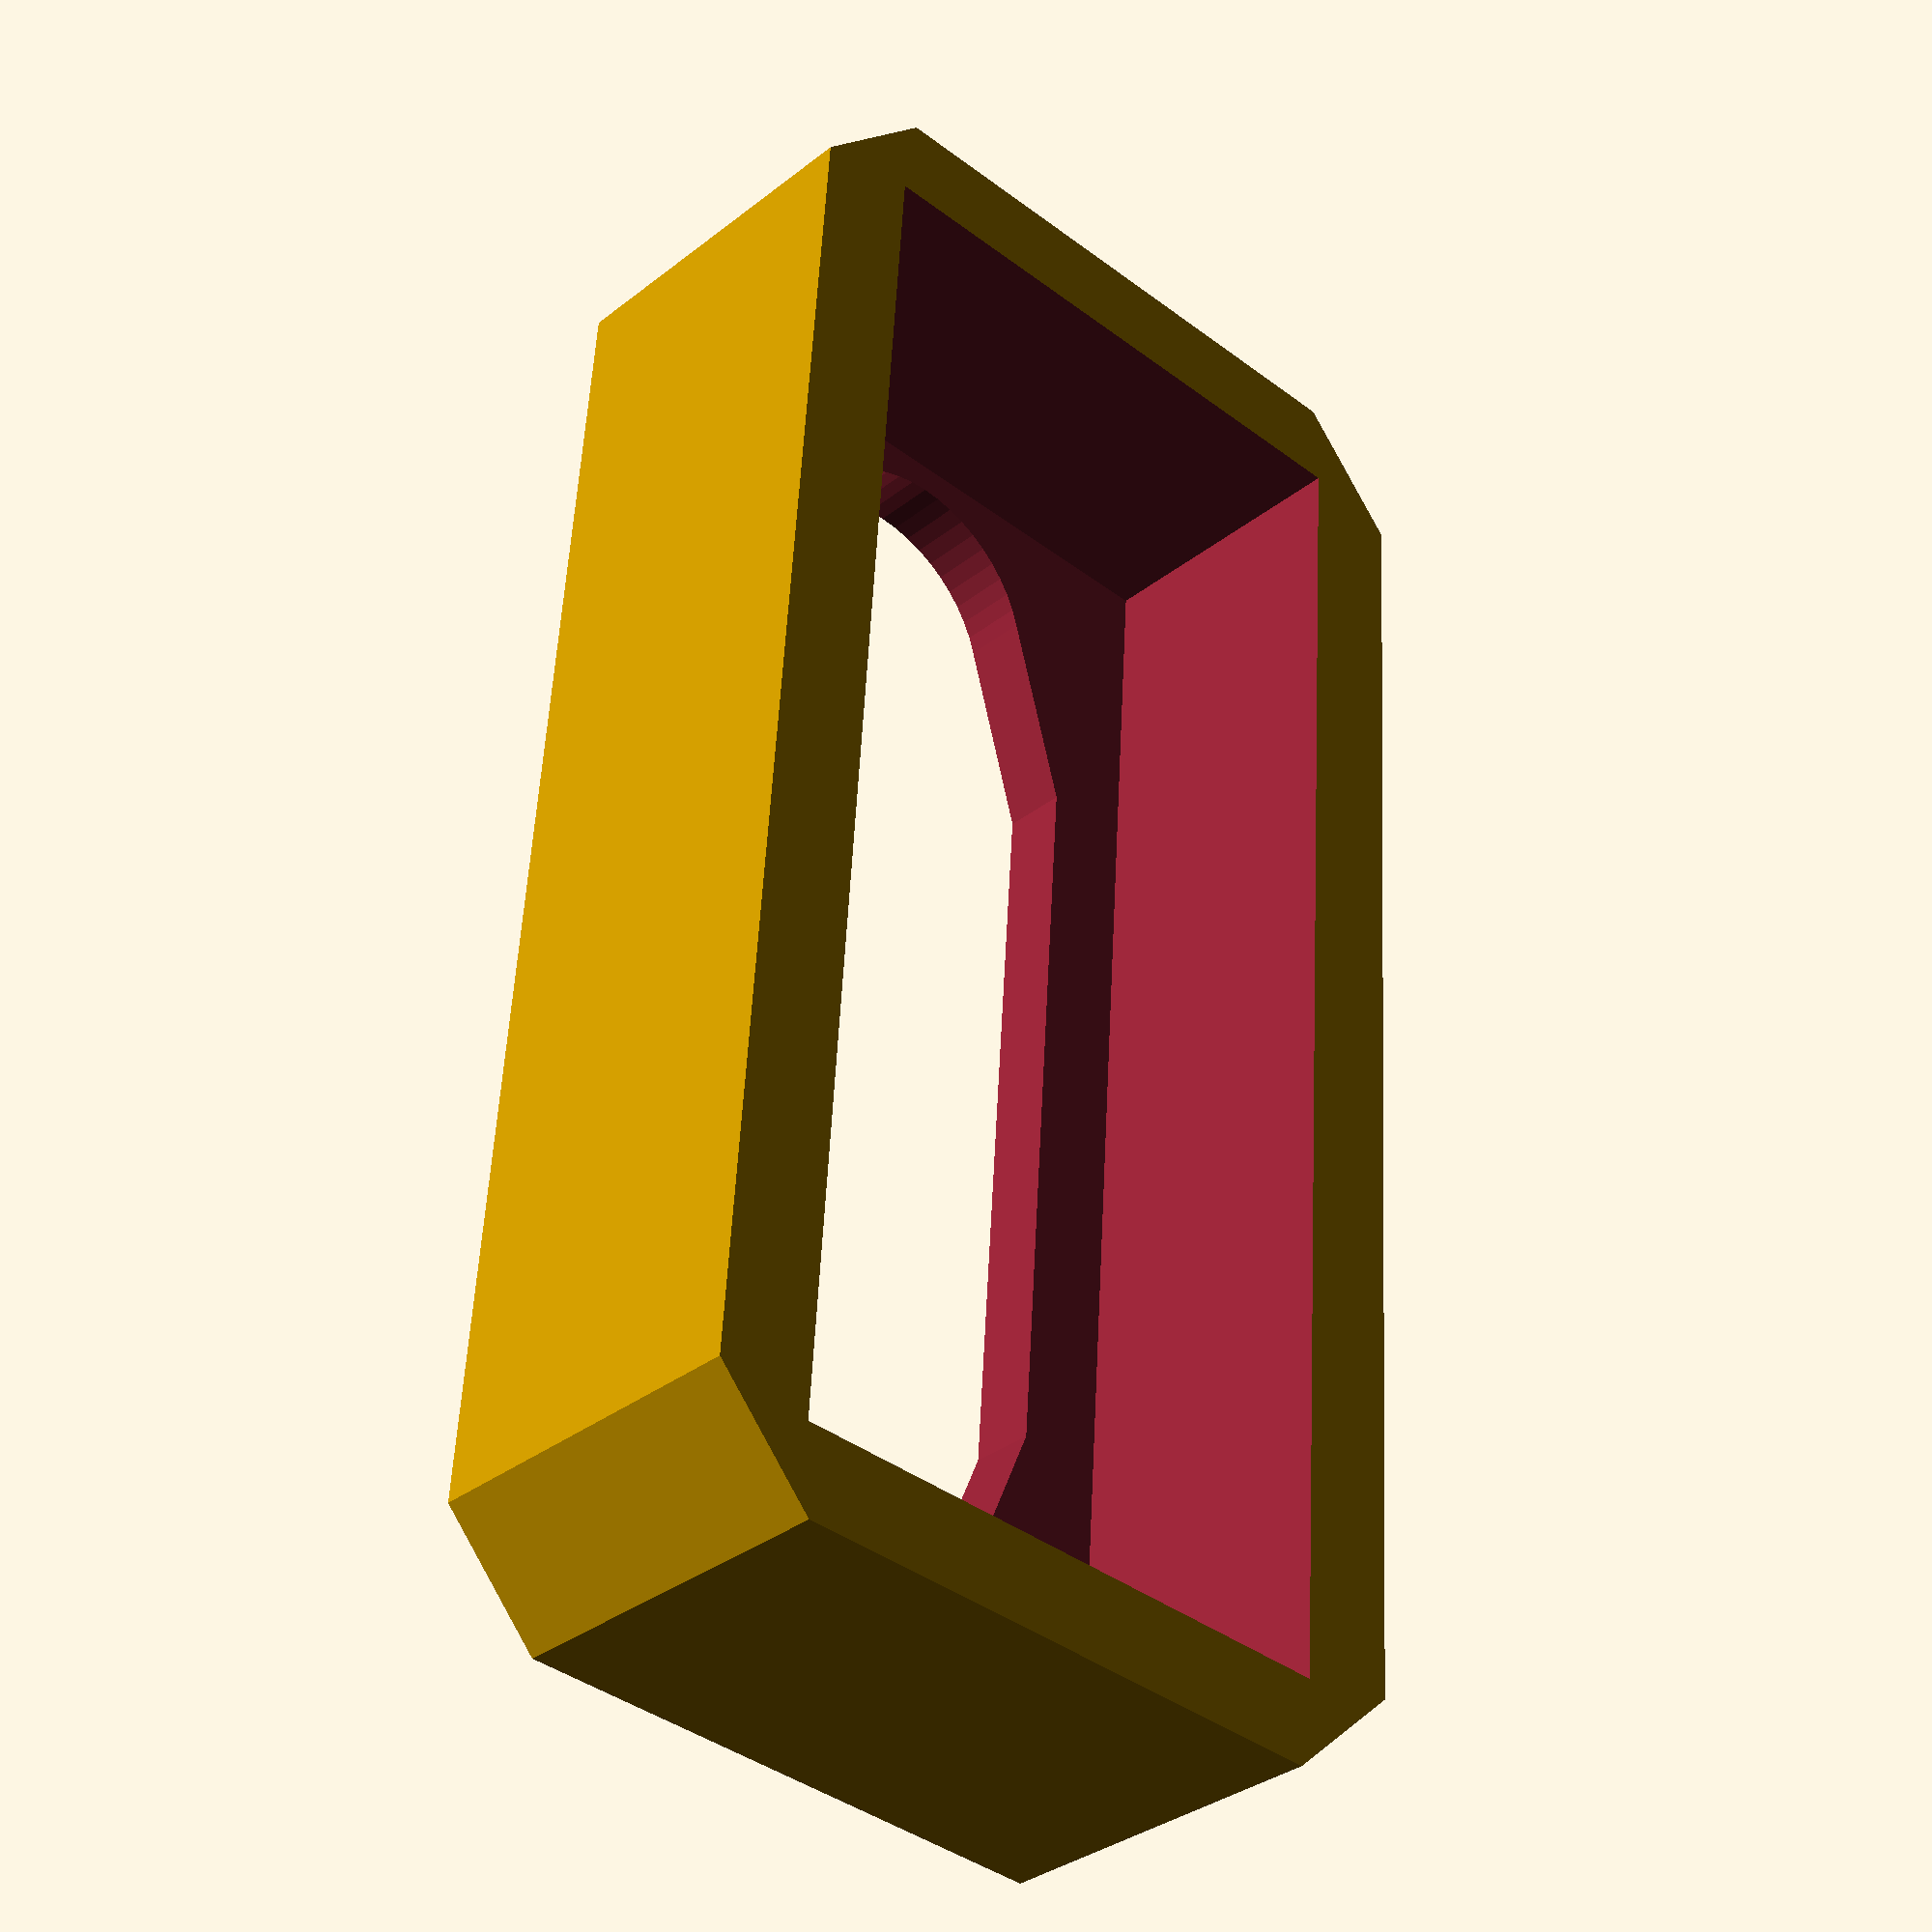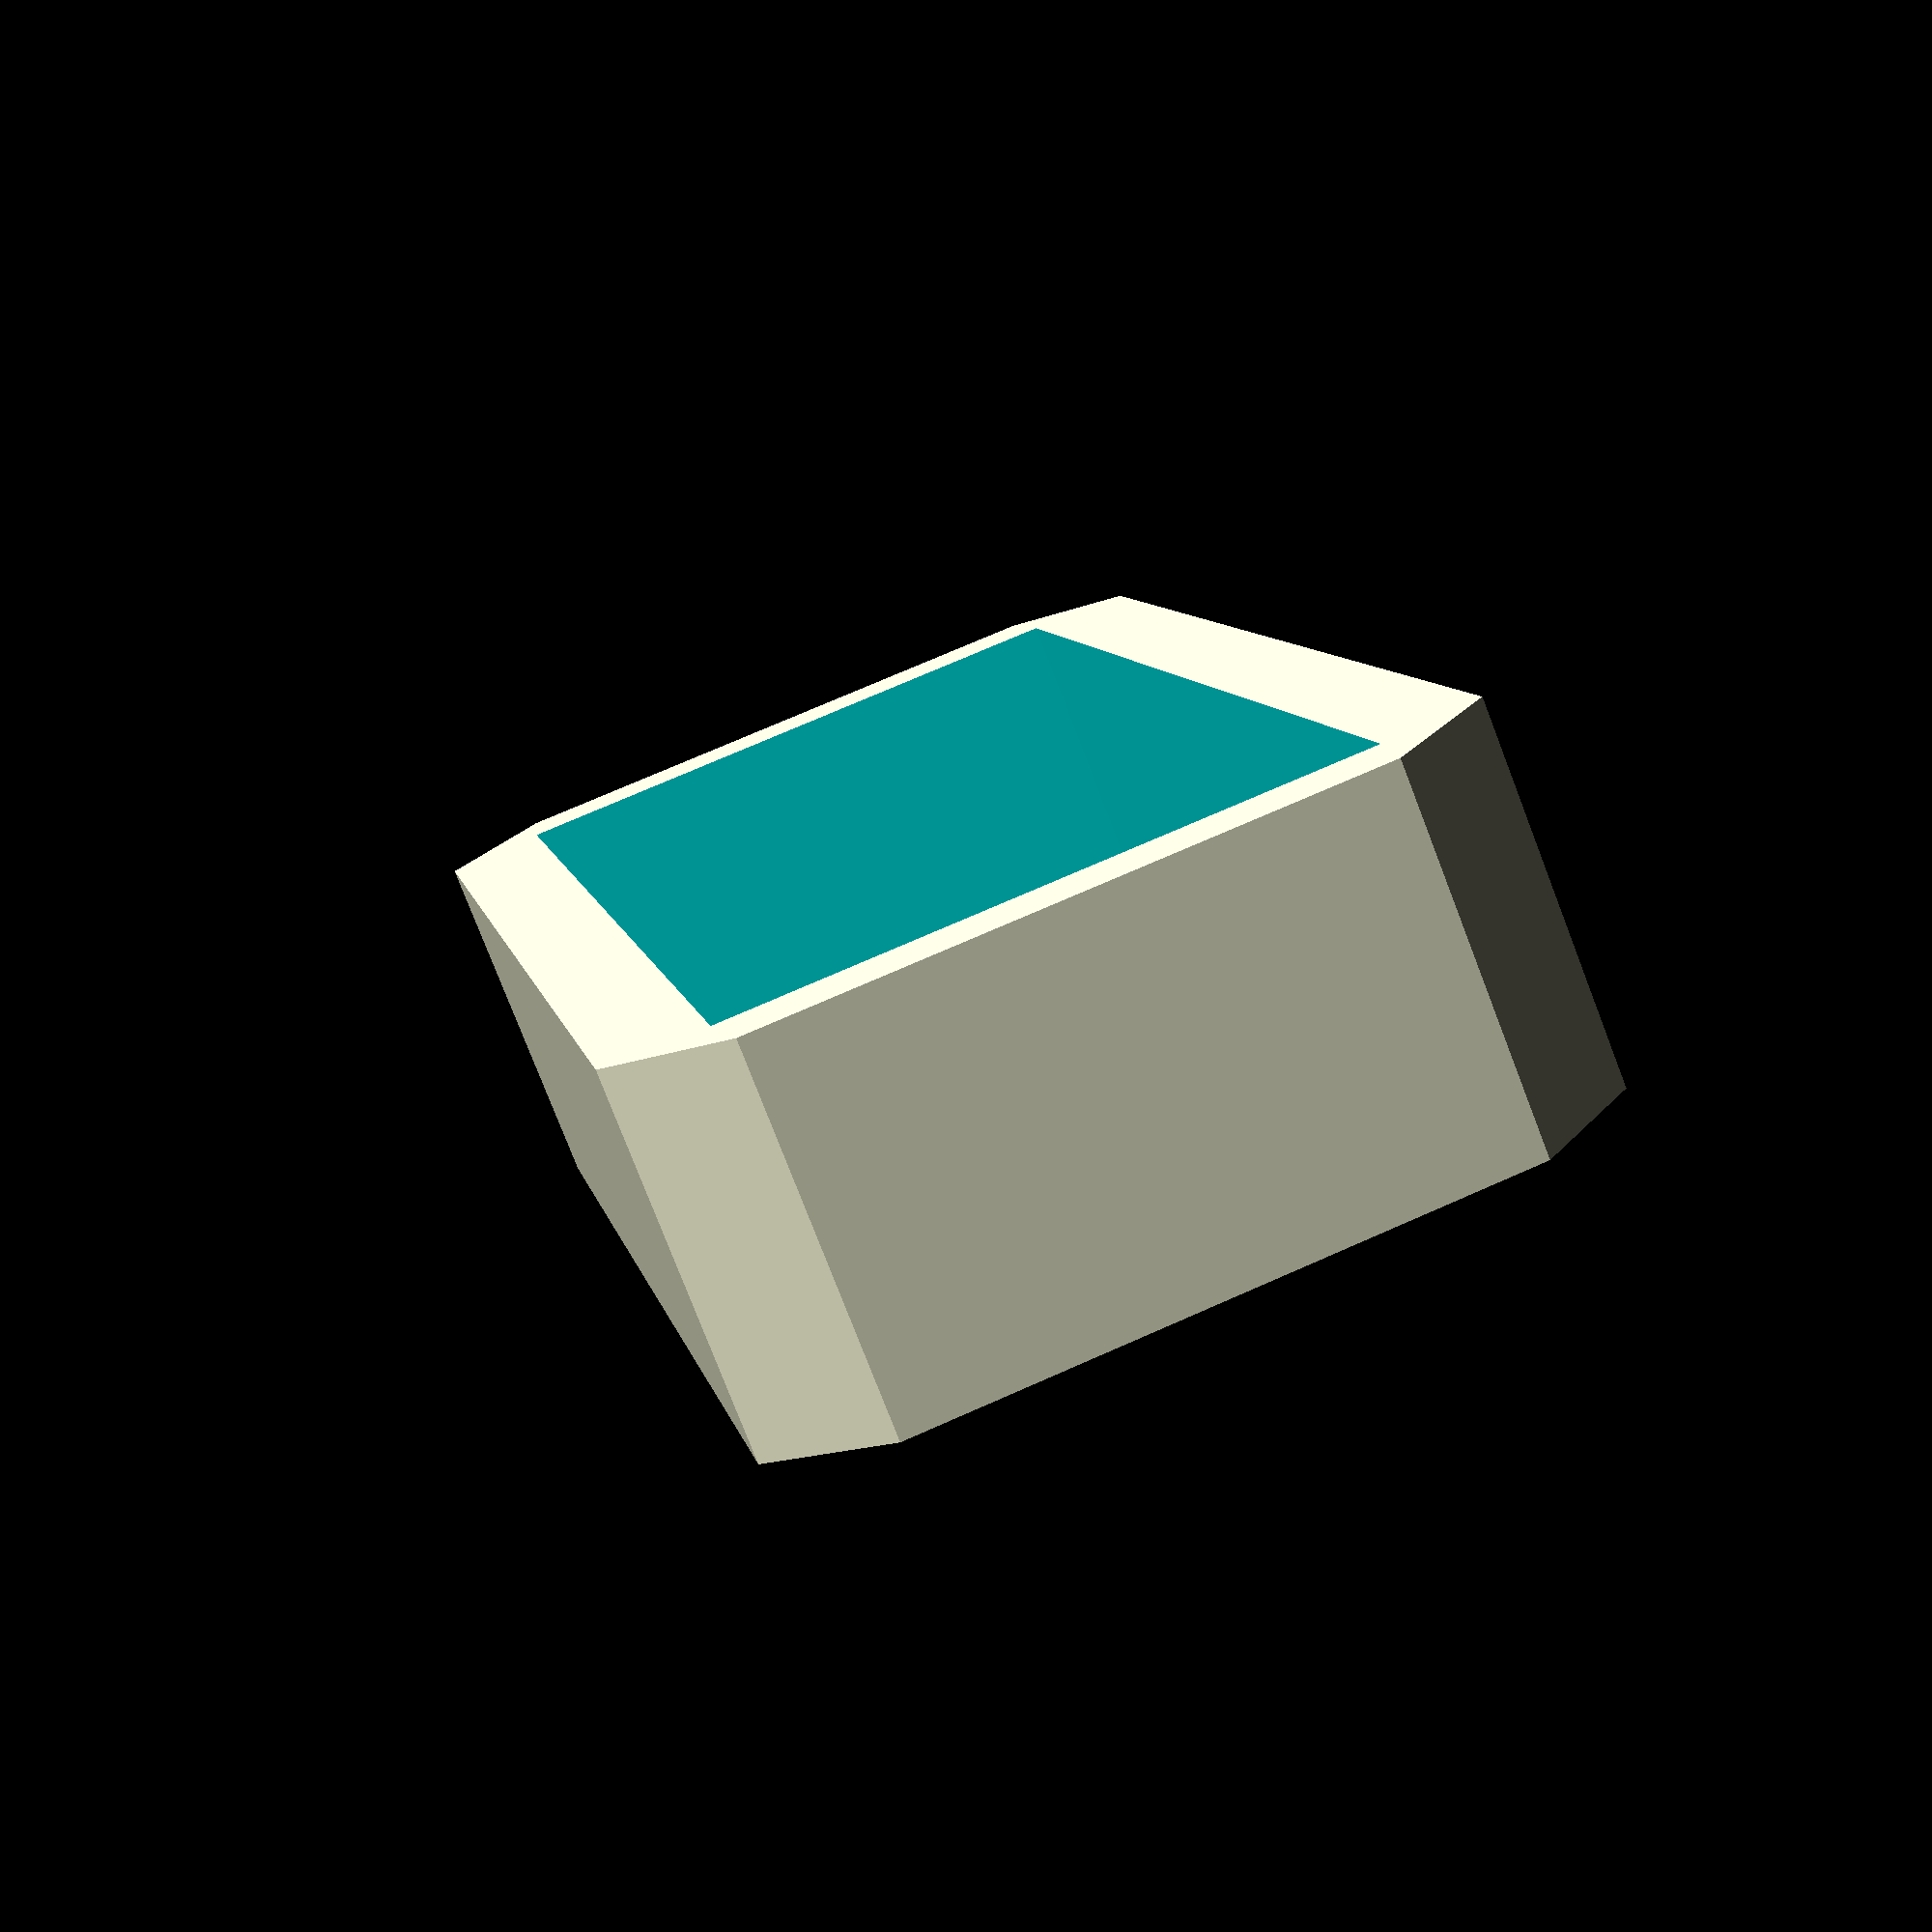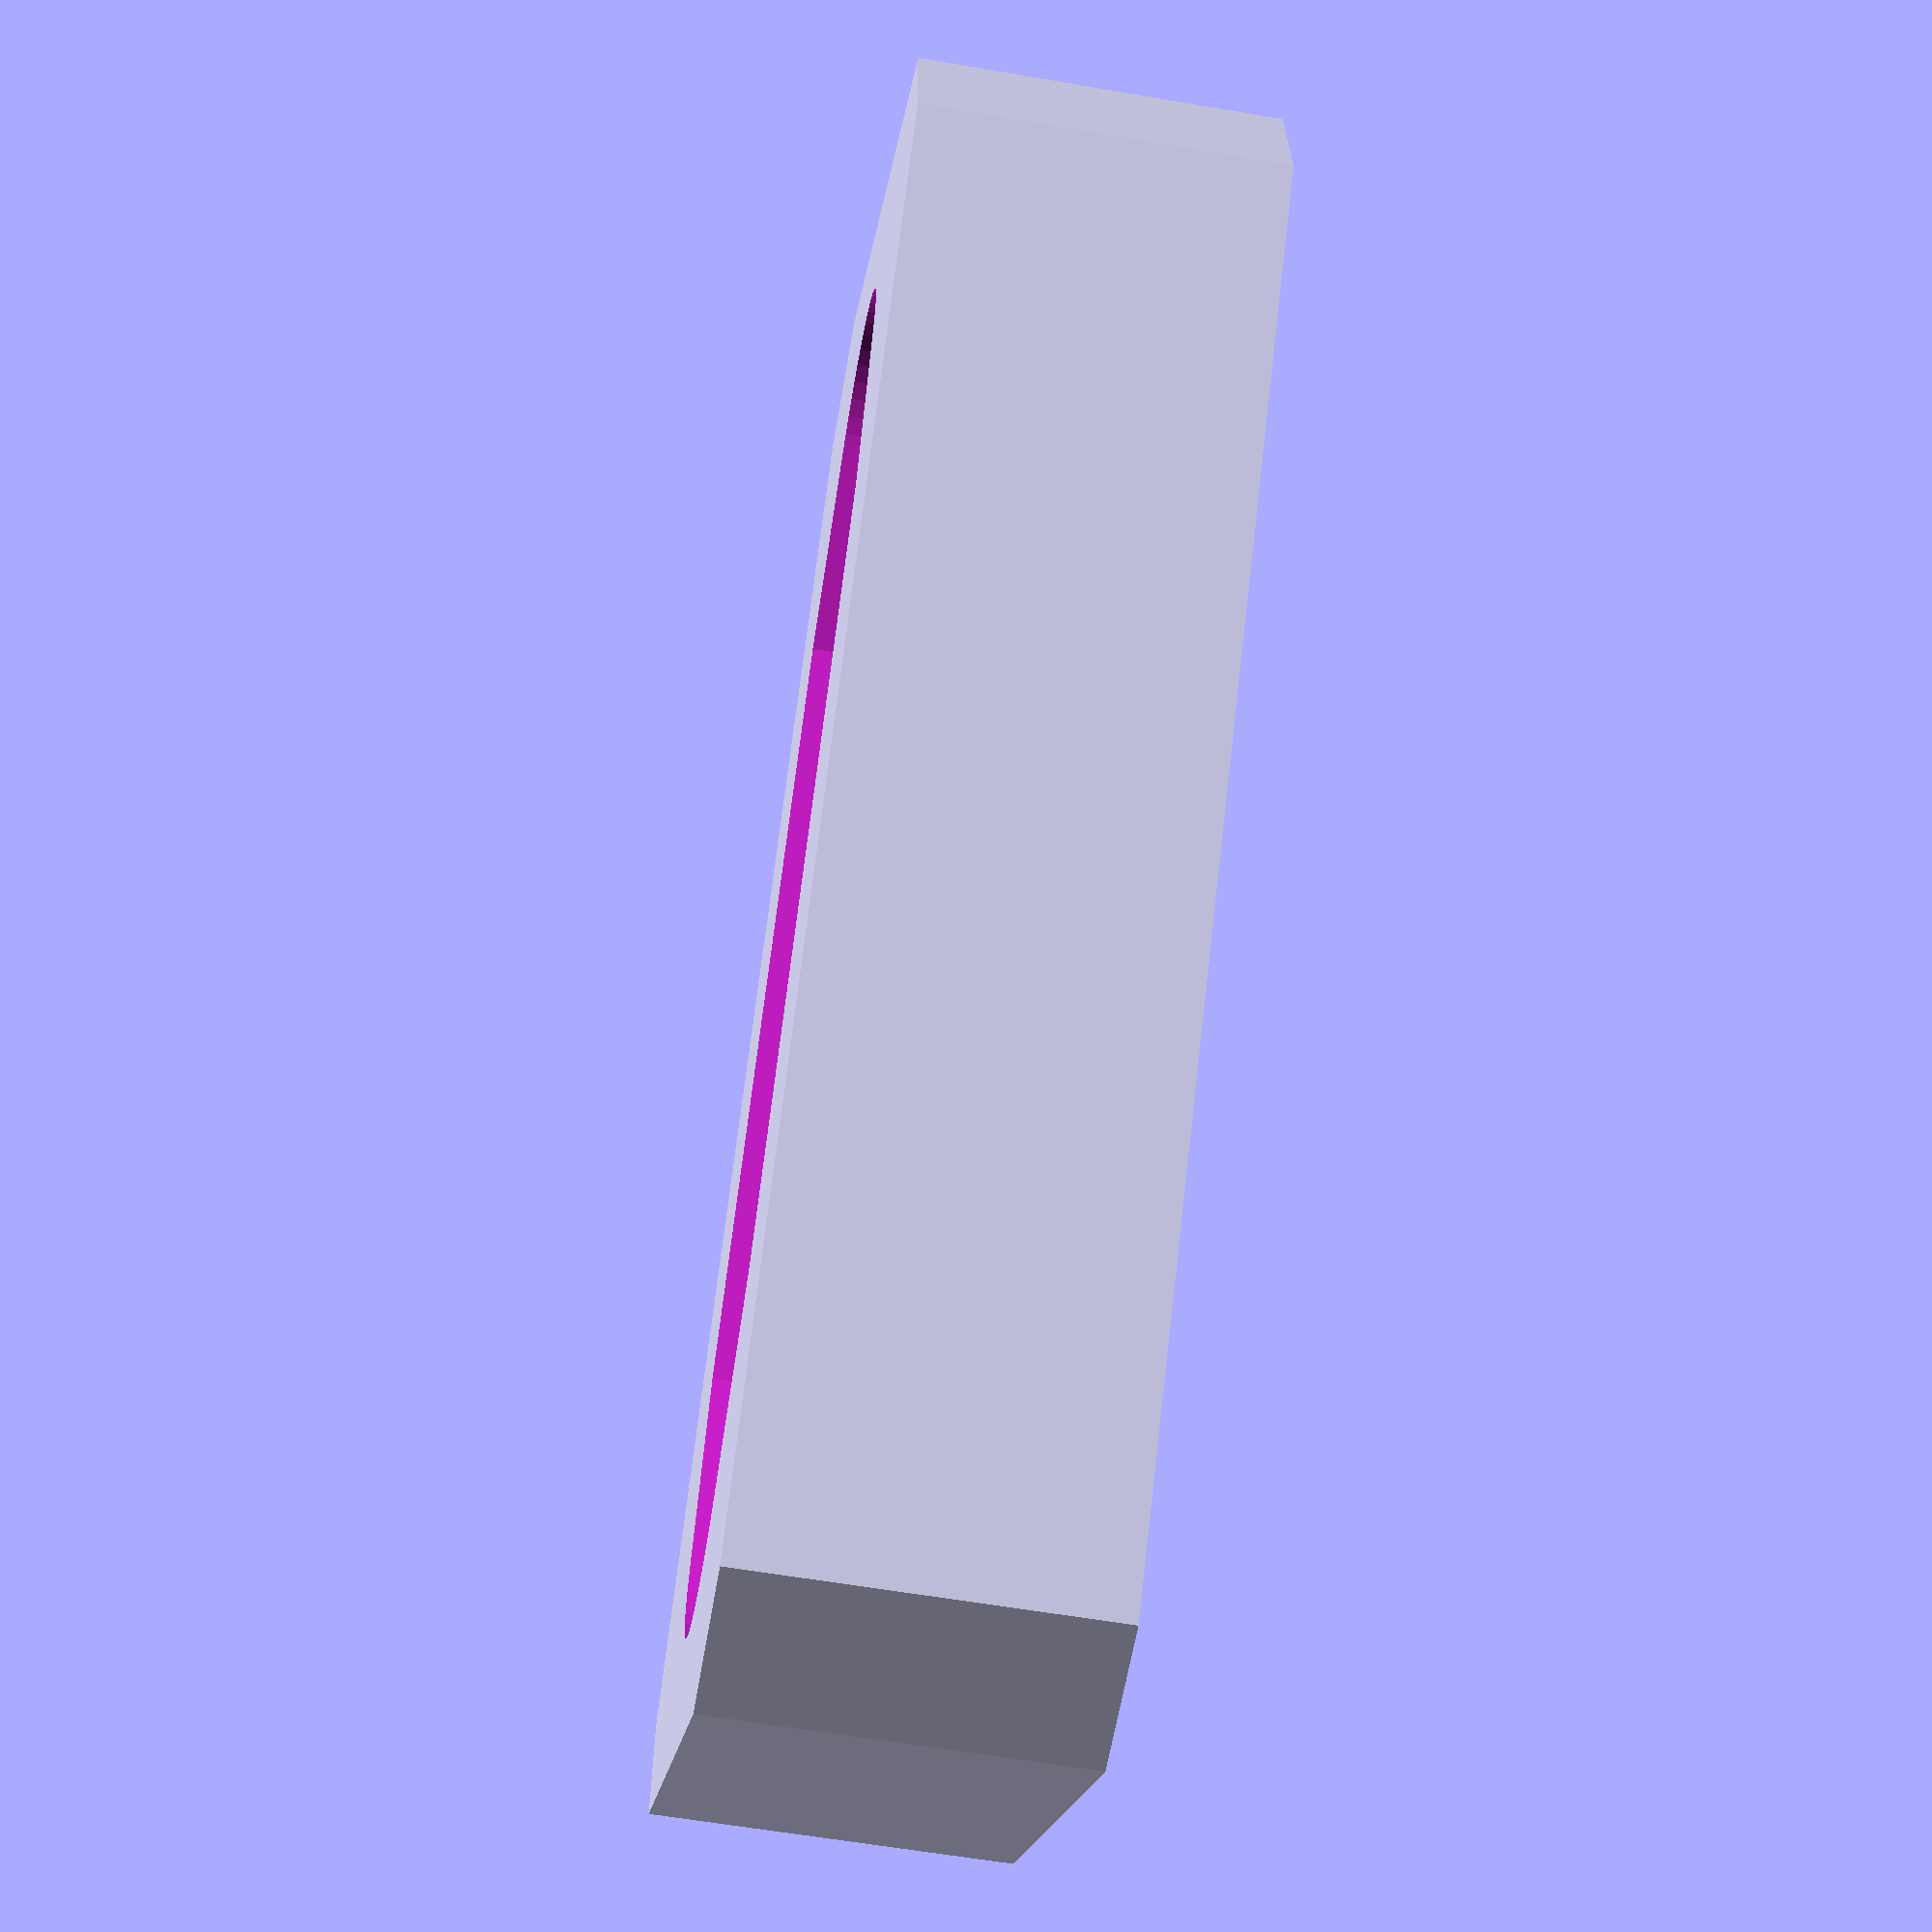
<openscad>
bezelDepth=15;
holeX = 31.5;
holeY = 25.4+bezelDepth;
Threaded_insert_width=4.8;
Threaded_insert_height=5;
boltThreadD=3.8;
boltHeadD=Threaded_insert_width+2;

rise = 9;
run = 2;
riseOverRun = rise/run;

module threadedInsert() {
    cylinder(h=Threaded_insert_height, d=Threaded_insert_width, $fn=50);
}

module vgaCutout() {
    hull() {
        square([17.4,9.4], center=true);

        translate([24/2,0,0])       
            circle(d=6.6, $fn=50);

        translate([-24/2,0,0]) 
            circle(d=6.6, $fn=50);
    }
}

module vgaCutoutWithBackMount(adapterW=31.4, adapterH=13) {
    union() {
        vgaCutout();
        
        translate([(adapterW/2)-(Threaded_insert_width/2),(adapterH/2)+(Threaded_insert_width/2)+1.8])
            circle(d=boltThreadD, $fn=50);

        translate([((adapterW/2)-(Threaded_insert_width/2))*-1,(adapterH/2)+(Threaded_insert_width/2)+1.8])
            circle(d=boltThreadD, $fn=50);

        translate([(adapterW/2)-(Threaded_insert_width/2),((adapterH/2)+(Threaded_insert_width/2)+1.8)*-1])
            circle(d=boltThreadD, $fn=50);
        
        translate([((adapterW/2)-(Threaded_insert_width/2))*-1,((adapterH/2)+(Threaded_insert_width/2)+1.8)*-1])
            circle(d=boltThreadD, $fn=50);
    }
}

module vgaBackBracket(adapterW=32, adapterH=13.4, adapterD=6.6) {
    let(sideW = 0.2) {
        difference() {
            translate([0,0,-(adapterD+1.4)/2])
                linear_extrude(adapterD+1.4)
                    chamferRect(adapterW+4,adapterH+4+sideW*2, 4.1);
            
            translate([0,0,0.8])
                cube([adapterW,adapterH,adapterD], center=true);
            
            translate([0,0,-(adapterD+2)/2])
                linear_extrude(adapterD+2)
                    vgaCutout();
/*
            translate([(adapterW/2)-(Threaded_insert_width/2),(adapterH/2)+(Threaded_insert_width/2)+1.8,-1])
                threadedInsert();

            translate([((adapterW/2)-(Threaded_insert_width/2))*-1,(adapterH/2)+(Threaded_insert_width/2)+1.8,-1])
                threadedInsert();

            translate([(adapterW/2)-(Threaded_insert_width/2),((adapterH/2)+(Threaded_insert_width/2)+1.8)*-1,-1])
                threadedInsert();
            
            translate([((adapterW/2)-(Threaded_insert_width/2))*-1,((adapterH/2)+(Threaded_insert_width/2)+1.8)*-1,-1])
                threadedInsert();
                */
        }
    }    
}

module roundedRect(rectW, rectH, rectR) {
    hull() {
        translate([rectR, rectR])
            circle(r=rectR, $fn=50);

        translate([rectW-rectR, rectR])
            circle(r=rectR, $fn=50);

        translate([rectR, rectH-rectR])
            circle(r=rectR, $fn=50);

        translate([rectW-rectR, rectH-rectR])
            circle(r=rectR, $fn=50);
    }
}

module chamferRect(rectW, rectH, rectC) {
    offset(delta=rectC, chamfer=true)
        square([rectW-rectC*2, rectH-rectC*2], center=true);
}

vgaBackBracket();
</openscad>
<views>
elev=33.6 azim=273.8 roll=316.8 proj=p view=solid
elev=258.0 azim=78.6 roll=158.9 proj=p view=wireframe
elev=61.1 azim=47.6 roll=260.1 proj=p view=wireframe
</views>
